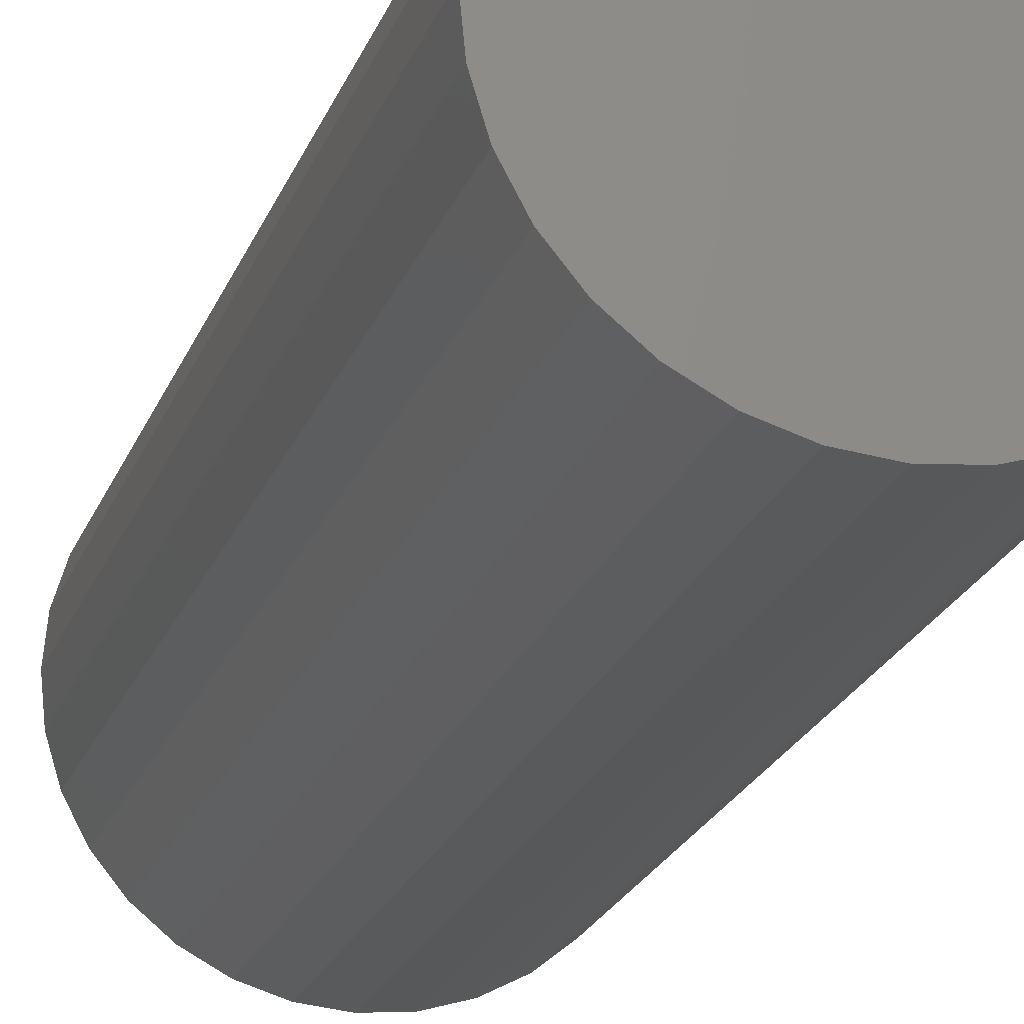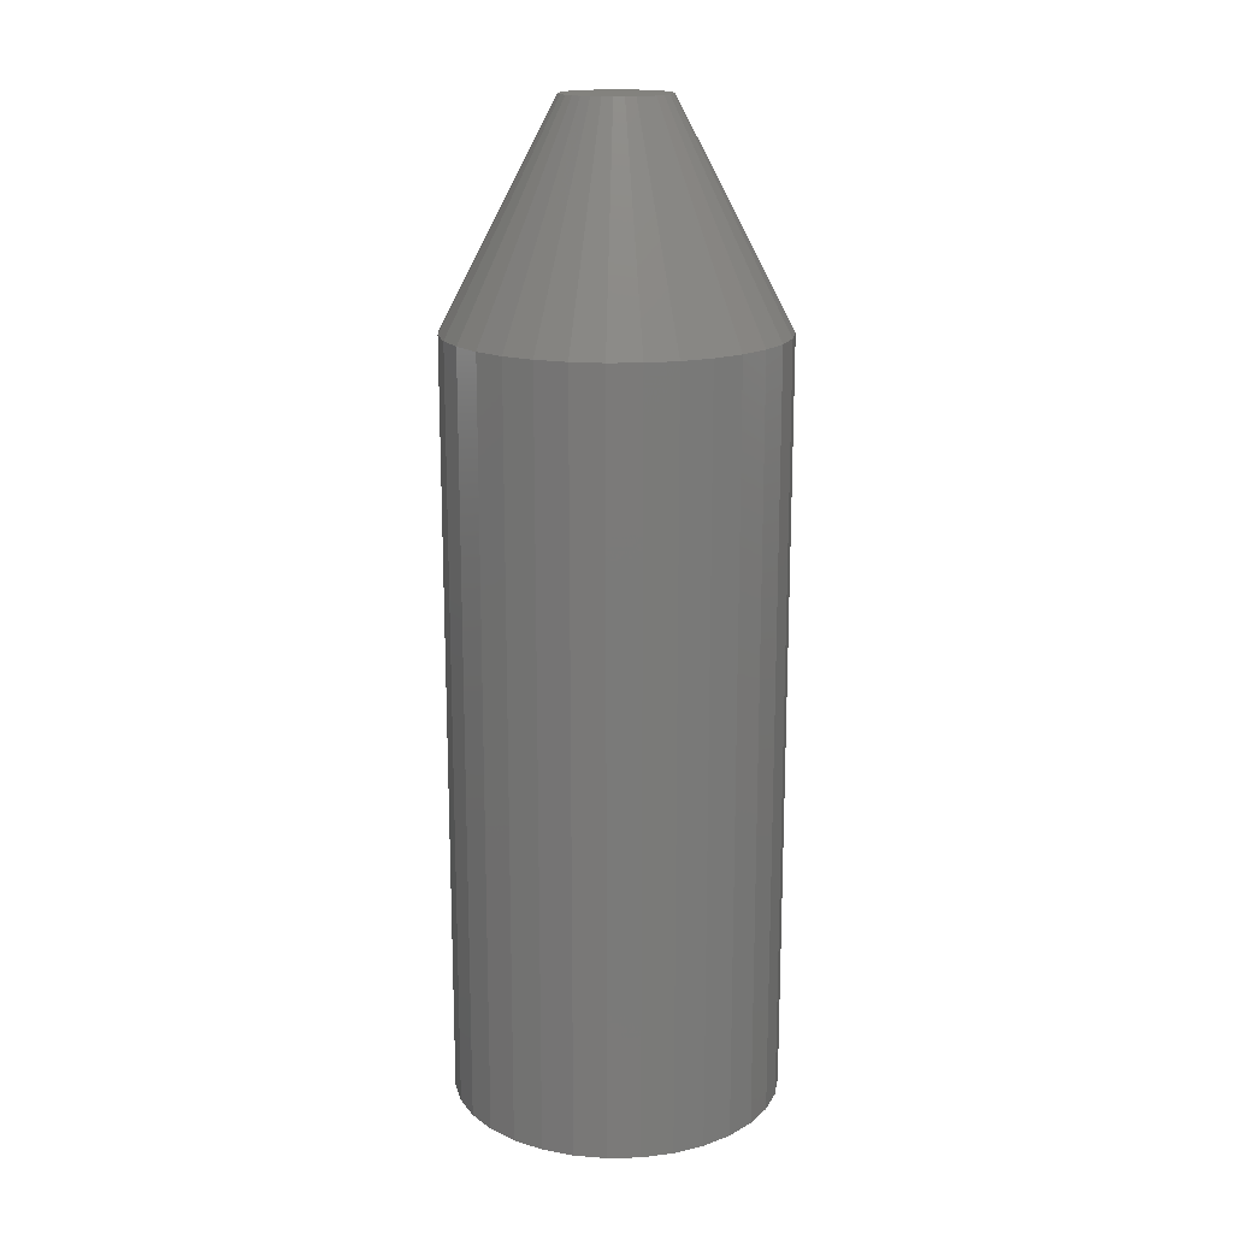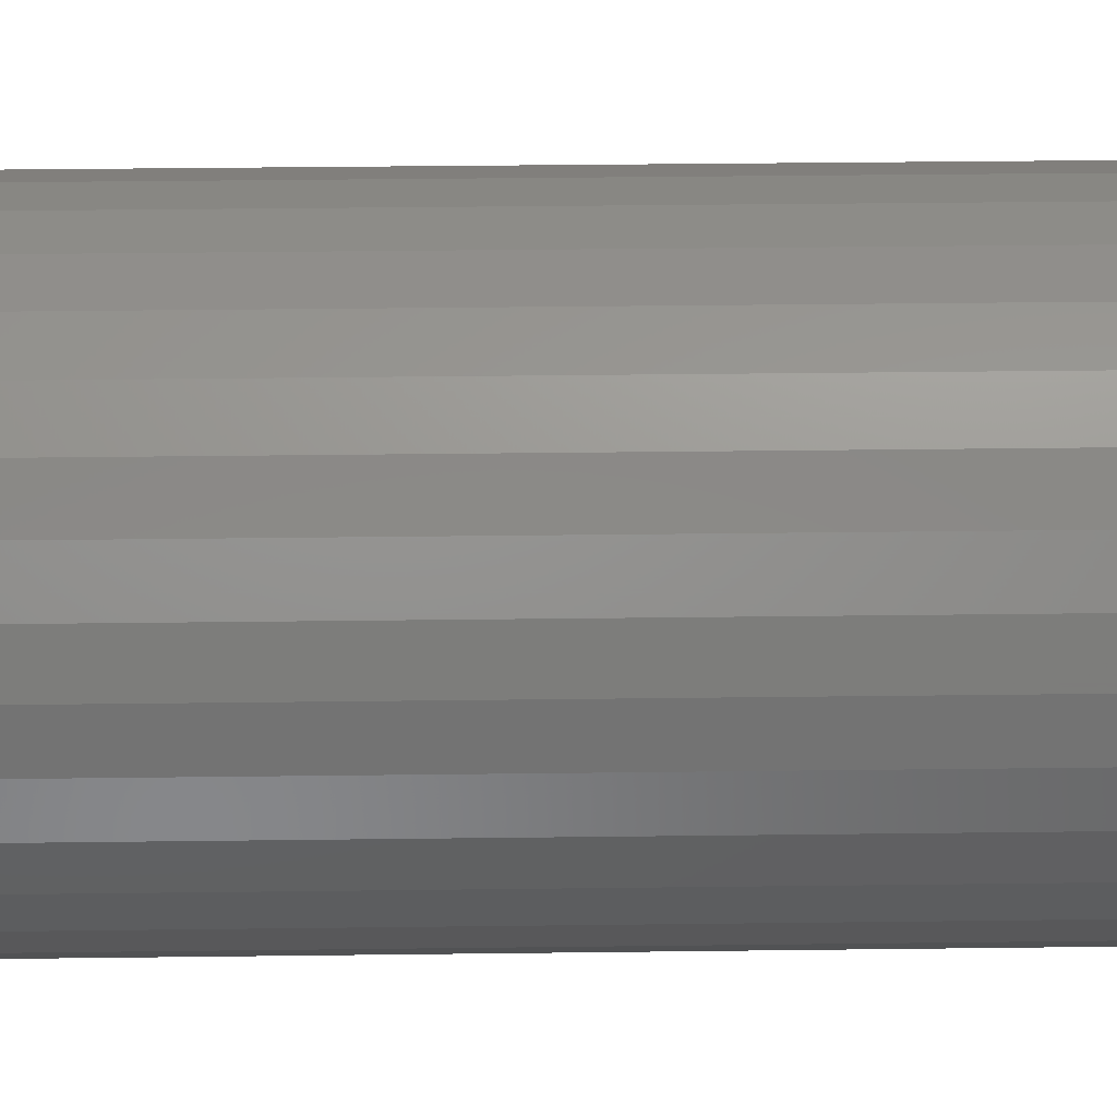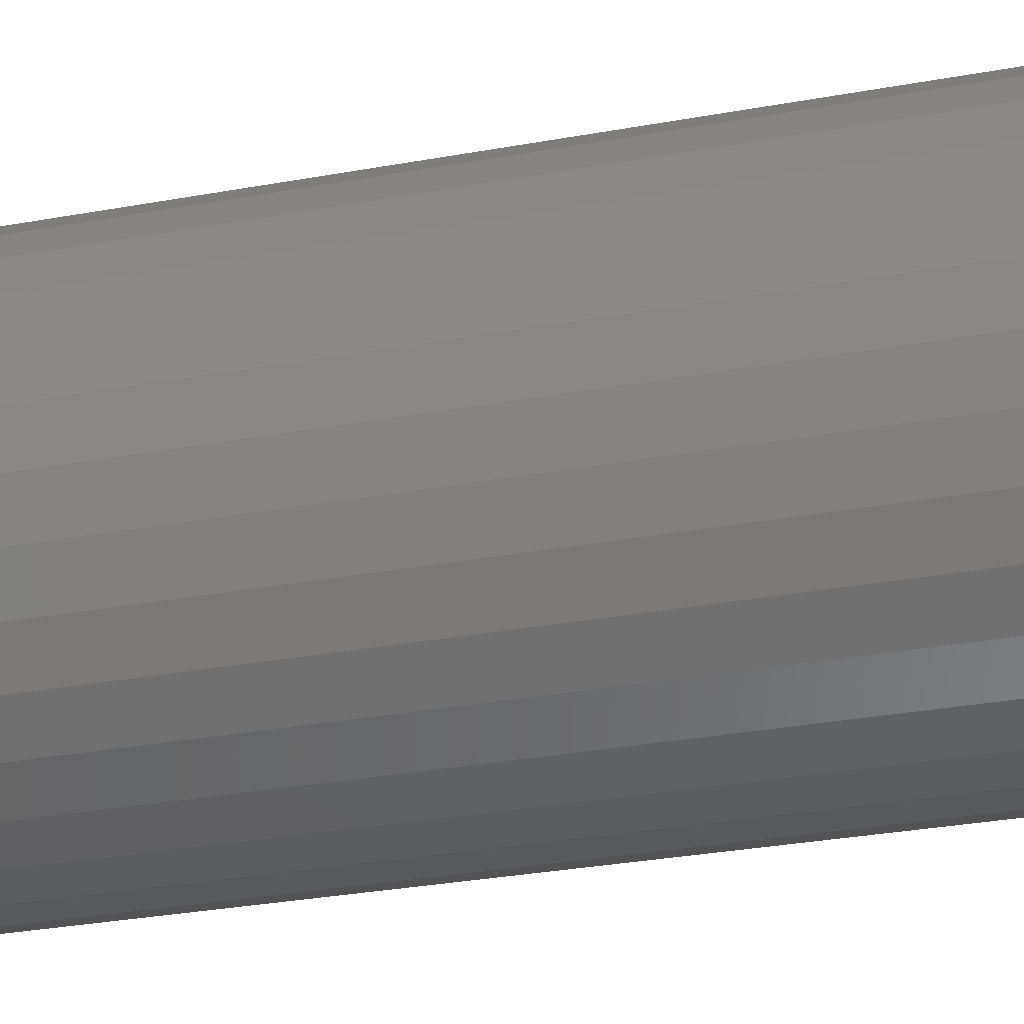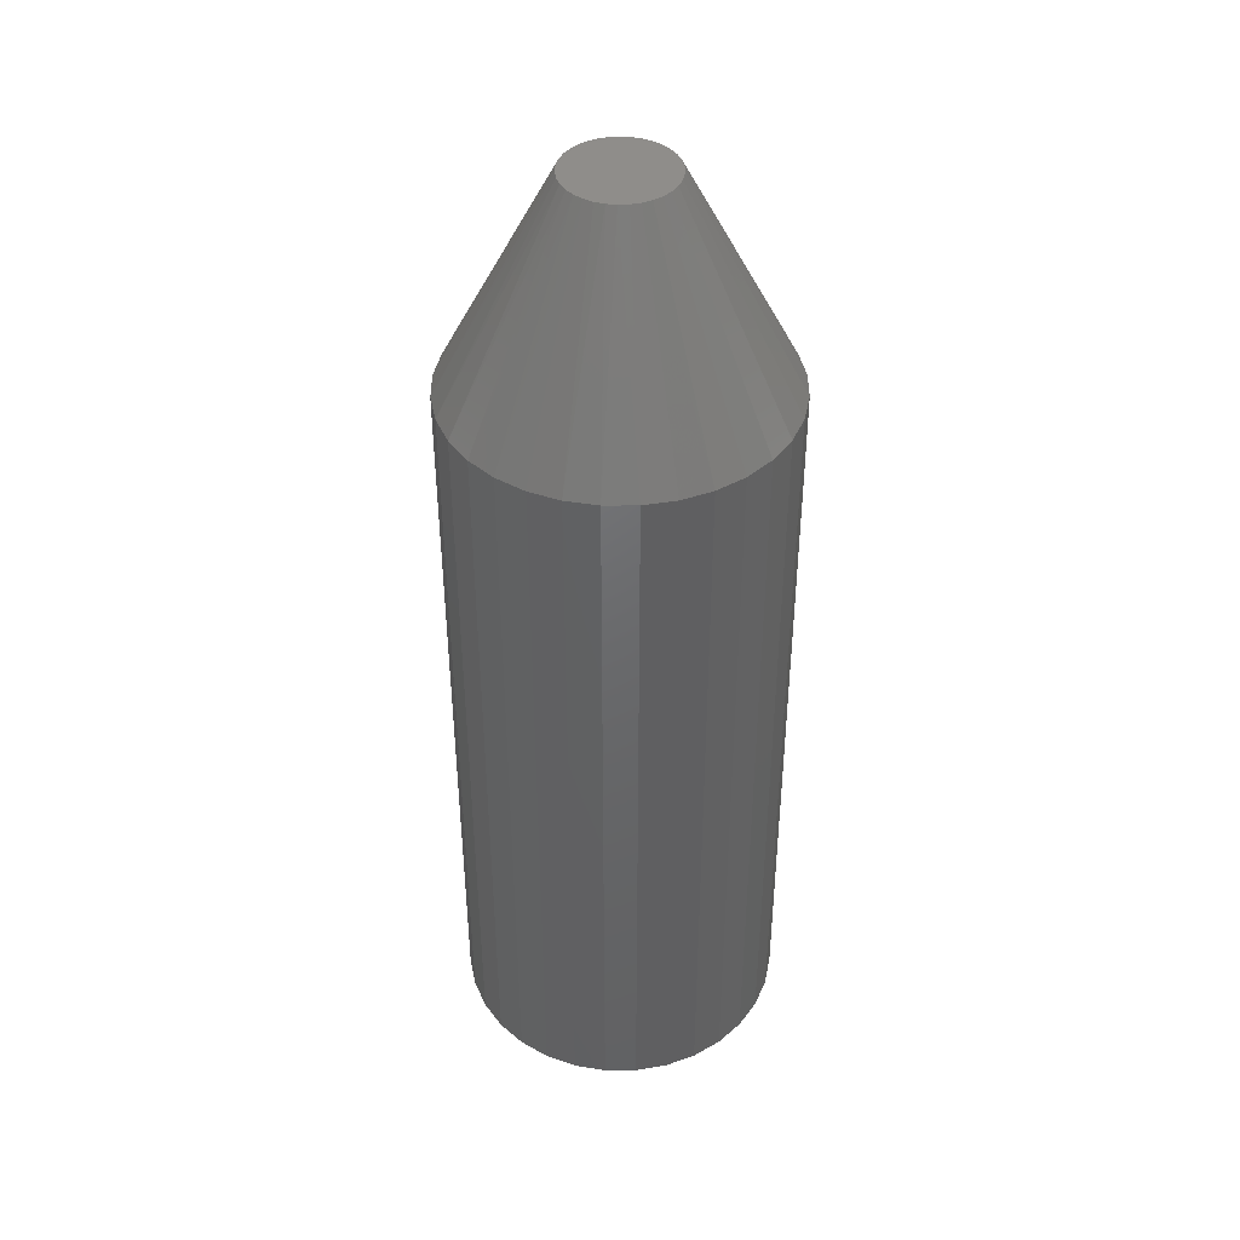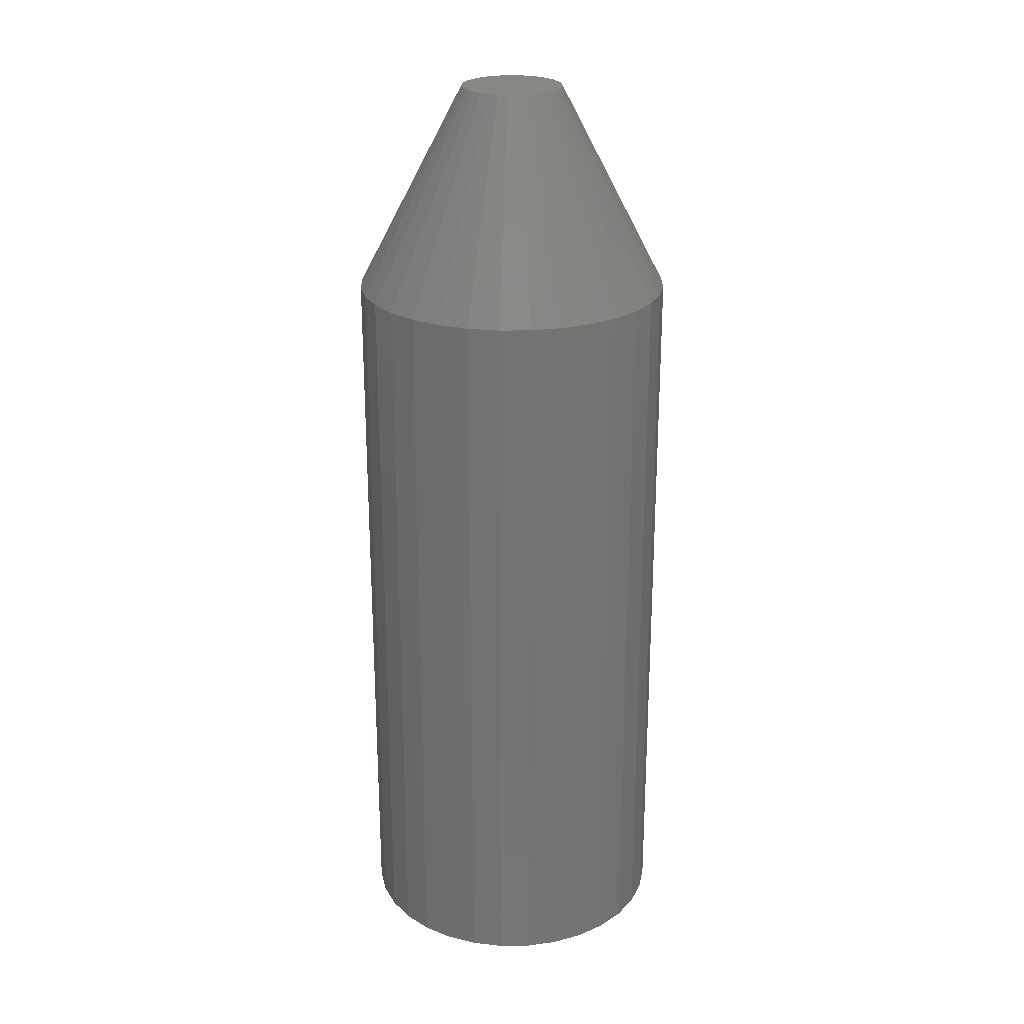
<metadata>
{"format":"stl","ext":"stl","renderer":"f3d","projection":"perspective","resolution":1024,"background":"white","views":[{"elev":-21.3,"azim":-16.5,"up":"+Z"},{"elev":16.9,"azim":-154.3,"up":"+Y"},{"elev":30.6,"azim":-91.1,"up":"+Z"},{"elev":-26.6,"azim":-73.2,"up":"+Z"},{"elev":42.3,"azim":39.2,"up":"+Y"},{"elev":24.3,"azim":-107.9,"up":"+Y"}]}
</metadata>
<code>
# stl→obj: 97 verts, 190 faces
v -0.009735 6.398e-18 0.03884
v -0.002411 6.805e-18 0.04021
v 0.005041 7.219e-18 0.04021
v 0.01237 7.625e-18 0.03884
v -0.01668 6.013e-18 0.03614
v 0.01931 8.011e-18 0.03615
v -0.02302 5.661e-18 0.03222
v 0.02565 8.363e-18 0.03222
v -0.02852 5.355e-18 0.0272
v 0.03116 8.668e-18 0.0272
v -0.03302 5.106e-18 0.02126
v 0.03565 8.918e-18 0.02126
v -0.03634 4.922e-18 0.01459
v 0.03897 9.102e-18 0.01459
v -0.03838 4.809e-18 0.007418
v 0.04101 9.215e-18 0.00742
v 0.03862 9.083e-18 -0.01545
v -0.03599 4.941e-18 -0.01545
v 0.04092 9.21e-18 -0.007877
v -0.03226 5.148e-18 -0.02243
v 0.03489 8.876e-18 -0.02243
v -0.02724 5.427e-18 -0.02855
v 0.02987 8.597e-18 -0.02855
v -0.02112 5.767e-18 -0.03357
v 0.02375 8.257e-18 -0.03357
v -0.01414 6.154e-18 -0.0373
v 0.01677 7.87e-18 -0.0373
v -0.006562 6.575e-18 -0.0396
v 0.001316 7.012e-18 -0.04038
v 0.009193 7.449e-18 -0.0396
v -0.03829 4.814e-18 -0.007877
v -0.03906 4.77e-18 -1.451e-06
v 0.04169 9.253e-18 -2.759e-17
v 0.1276 -0.1641 -4.641e-17
v 0.1276 -0.75 -1.547e-17
v 0.1252 -0.1641 -0.02464
v 0.1252 -0.75 -0.02464
v 0.118 -0.1641 -0.04834
v 0.118 -0.75 -0.04834
v 0.1063 -0.1641 -0.07018
v 0.1063 -0.75 -0.07018
v 0.09063 -0.1641 -0.08932
v 0.09063 -0.75 -0.08932
v 0.07149 -0.1641 -0.105
v 0.07149 -0.75 -0.105
v 0.04965 -0.1641 -0.1167
v 0.04965 -0.75 -0.1167
v 0.02596 -0.1641 -0.1239
v 0.02596 -0.75 -0.1239
v 0.001316 -0.1641 -0.1263
v 0.001316 -0.75 -0.1263
v -0.02333 -0.1641 -0.1239
v -0.02333 -0.75 -0.1239
v -0.04702 -0.1641 -0.1167
v -0.04702 -0.75 -0.1167
v -0.06886 -0.1641 -0.105
v -0.06886 -0.75 -0.105
v -0.088 -0.1641 -0.08932
v -0.088 -0.75 -0.08932
v -0.1037 -0.1641 -0.07018
v -0.1037 -0.75 -0.07018
v -0.1154 -0.1641 -0.04834
v -0.1154 -0.75 -0.04834
v -0.1226 -0.1641 -0.02464
v -0.1226 -0.75 -0.02464
v -0.125 -0.1641 1.547e-17
v -0.125 -0.75 1.547e-17
v -0.1226 -0.1641 0.02464
v -0.1226 -0.75 0.02464
v -0.1154 -0.1641 0.04834
v -0.1154 -0.75 0.04834
v -0.1037 -0.1641 0.07018
v -0.1037 -0.75 0.07018
v -0.088 -0.1641 0.08932
v -0.088 -0.75 0.08932
v -0.06886 -0.1641 0.105
v -0.06886 -0.75 0.105
v -0.04702 -0.1641 0.1167
v -0.04702 -0.75 0.1167
v -0.02333 -0.1641 0.1239
v -0.02333 -0.75 0.1239
v 0.001316 -0.1641 0.1263
v 0.001316 -0.75 0.1263
v 0.02596 -0.1641 0.1239
v 0.02596 -0.75 0.1239
v 0.04965 -0.1641 0.1167
v 0.04965 -0.75 0.1167
v 0.07149 -0.1641 0.105
v 0.07149 -0.75 0.105
v 0.09063 -0.1641 0.08932
v 0.09063 -0.75 0.08932
v 0.1063 -0.1641 0.07018
v 0.1063 -0.75 0.07018
v 0.118 -0.1641 0.04834
v 0.118 -0.75 0.04834
v 0.1252 -0.1641 0.02464
v 0.1252 -0.75 0.02464
f 1 2 3
f 4 1 3
f 5 1 4
f 6 5 4
f 7 5 6
f 8 7 6
f 9 7 8
f 10 9 8
f 11 9 10
f 12 11 10
f 13 11 12
f 14 13 12
f 15 13 14
f 16 15 14
f 17 18 19
f 20 18 17
f 21 20 17
f 22 20 21
f 23 22 21
f 24 22 23
f 25 24 23
f 26 24 25
f 27 26 25
f 28 26 27
f 29 28 27
f 30 29 27
f 18 31 19
f 19 31 32
f 19 32 33
f 33 32 15
f 33 15 16
f 34 35 36
f 36 35 37
f 36 37 38
f 38 37 39
f 38 39 40
f 40 39 41
f 40 41 42
f 42 41 43
f 42 43 44
f 44 43 45
f 44 45 46
f 46 45 47
f 46 47 48
f 48 47 49
f 48 49 50
f 50 49 51
f 50 51 52
f 52 51 53
f 52 53 54
f 54 53 55
f 54 55 56
f 56 55 57
f 56 57 58
f 58 57 59
f 58 59 60
f 60 59 61
f 60 61 62
f 62 61 63
f 62 63 64
f 64 63 65
f 64 65 66
f 66 65 67
f 66 67 68
f 68 67 69
f 68 69 70
f 70 69 71
f 70 71 72
f 72 71 73
f 72 73 74
f 74 73 75
f 74 75 76
f 76 75 77
f 76 77 78
f 78 77 79
f 78 79 80
f 80 79 81
f 80 81 82
f 82 81 83
f 82 83 84
f 84 83 85
f 84 85 86
f 86 85 87
f 86 87 88
f 88 87 89
f 88 89 90
f 90 89 91
f 90 91 92
f 92 91 93
f 92 93 94
f 94 93 95
f 94 95 96
f 96 95 97
f 96 97 34
f 34 97 35
f 32 64 66
f 32 31 64
f 34 19 33
f 34 36 19
f 18 62 64
f 18 64 31
f 20 60 62
f 20 62 18
f 22 58 60
f 22 60 20
f 24 56 58
f 24 58 22
f 26 54 56
f 26 56 24
f 28 50 52
f 52 54 28
f 28 54 26
f 27 46 48
f 27 48 30
f 48 29 30
f 25 44 46
f 25 46 27
f 23 42 44
f 23 44 25
f 21 40 42
f 21 42 23
f 17 38 40
f 17 40 21
f 36 38 19
f 19 38 17
f 50 28 29
f 29 48 50
f 33 96 34
f 33 16 96
f 66 15 32
f 66 68 15
f 14 94 96
f 14 96 16
f 12 92 94
f 12 94 14
f 10 90 92
f 10 92 12
f 8 88 90
f 8 90 10
f 86 6 4
f 86 88 6
f 6 88 8
f 3 82 84
f 3 84 4
f 84 86 4
f 2 80 82
f 2 82 3
f 1 78 80
f 1 80 2
f 5 76 78
f 5 78 1
f 74 7 9
f 74 76 7
f 7 76 5
f 72 9 11
f 72 74 9
f 70 11 13
f 70 72 11
f 15 68 13
f 68 70 13
f 81 85 83
f 85 81 79
f 85 79 87
f 87 79 77
f 87 77 89
f 45 55 47
f 47 55 53
f 47 53 49
f 49 53 51
f 89 77 91
f 91 77 75
f 91 75 93
f 93 75 73
f 93 73 95
f 95 73 71
f 95 71 97
f 97 71 69
f 97 69 35
f 35 69 67
f 35 67 37
f 37 67 65
f 37 65 39
f 39 65 63
f 39 63 41
f 41 63 61
f 41 61 43
f 43 61 59
f 43 59 45
f 45 59 57
f 45 57 55

</code>
